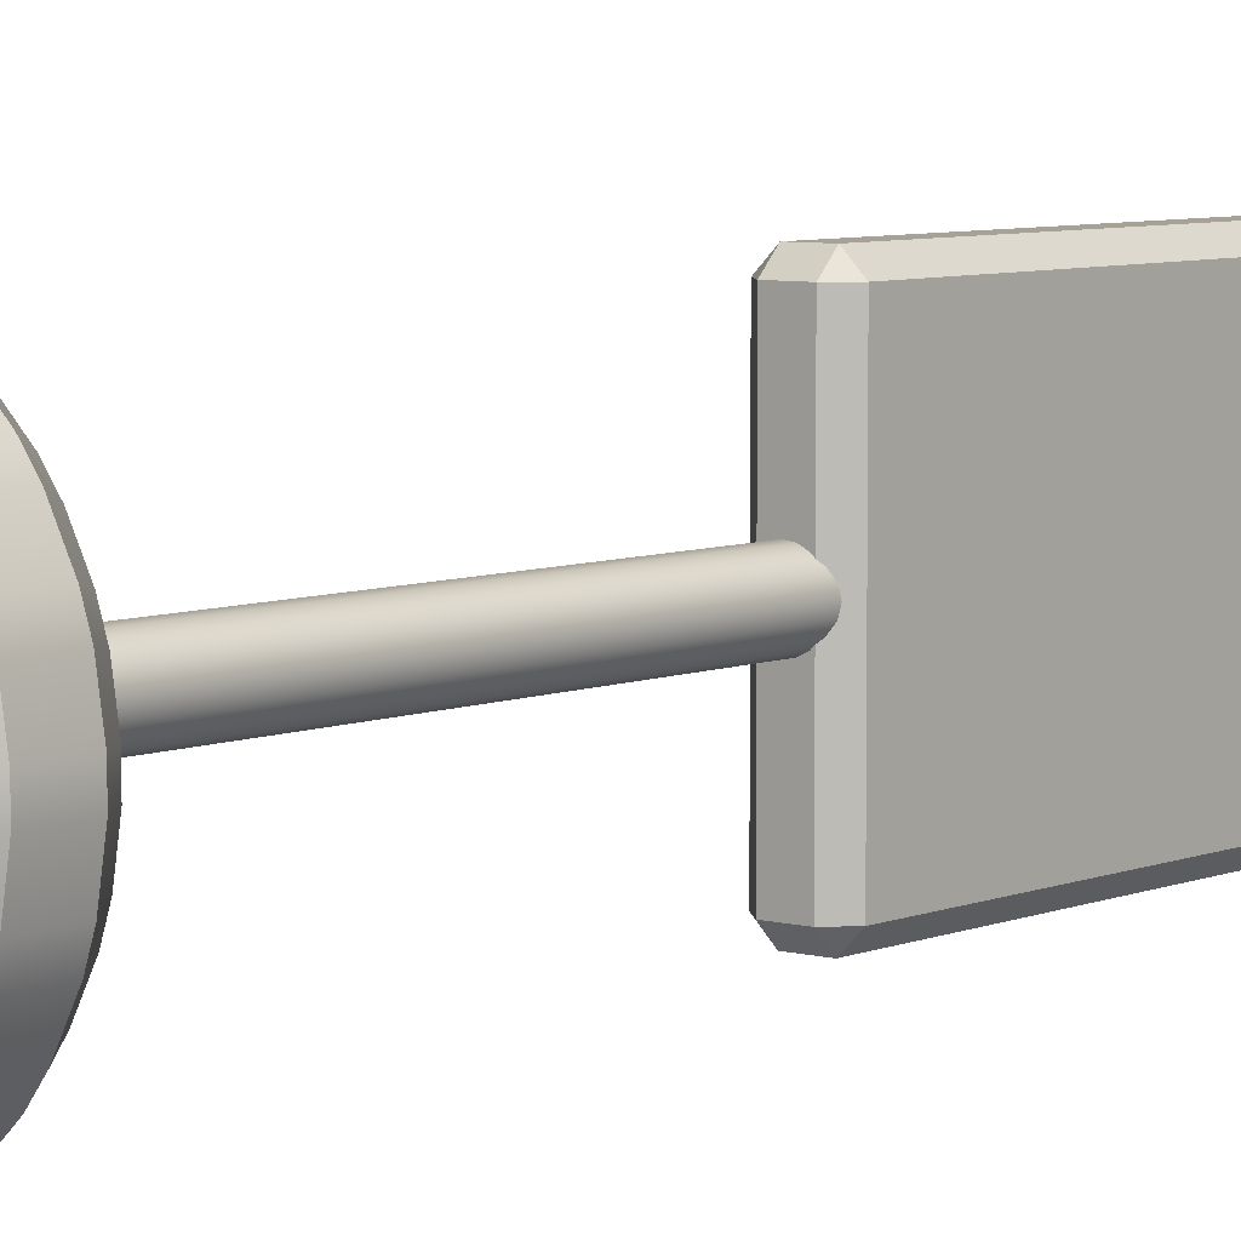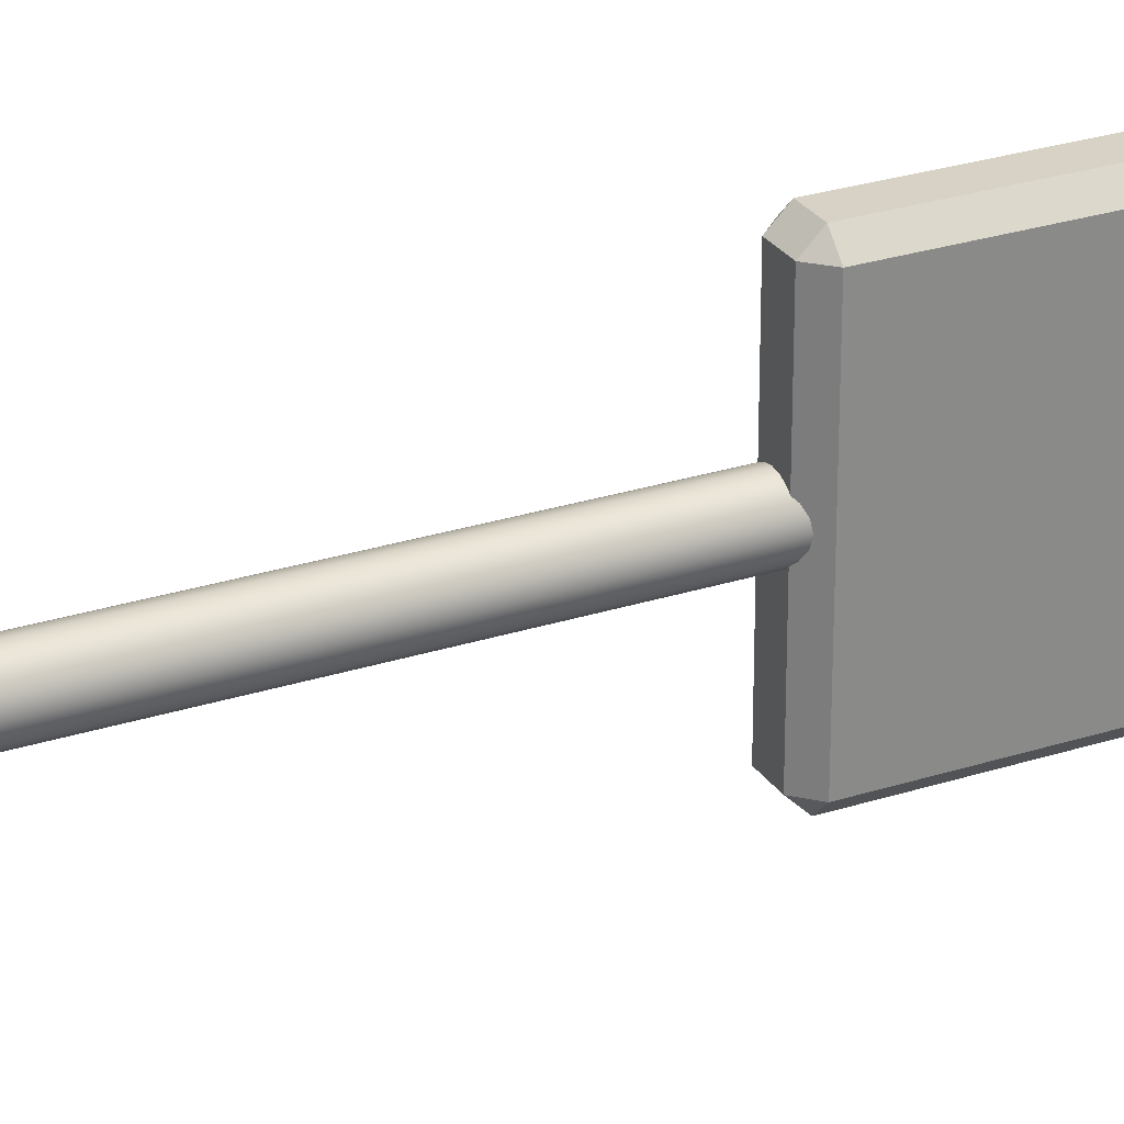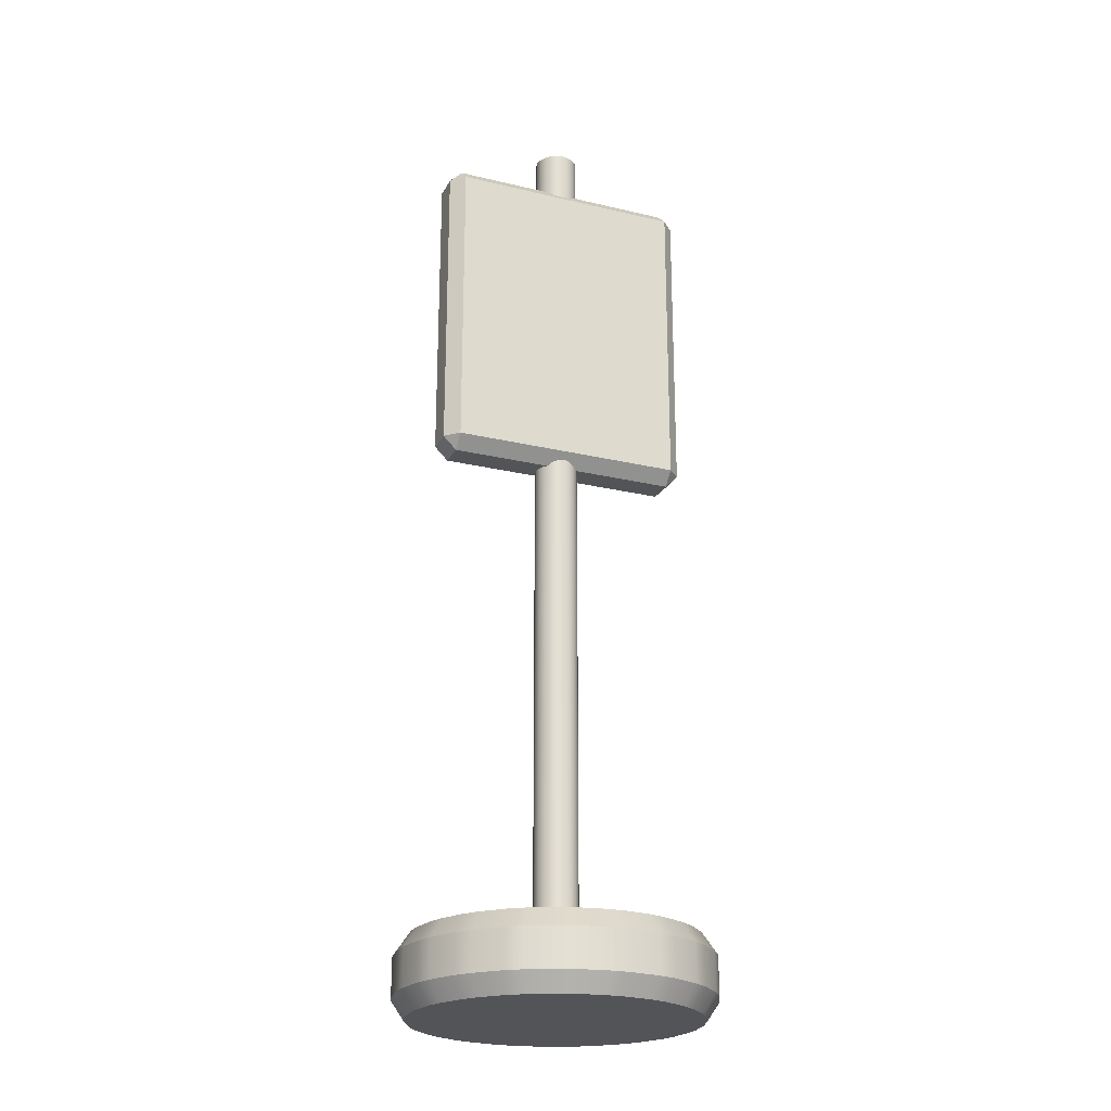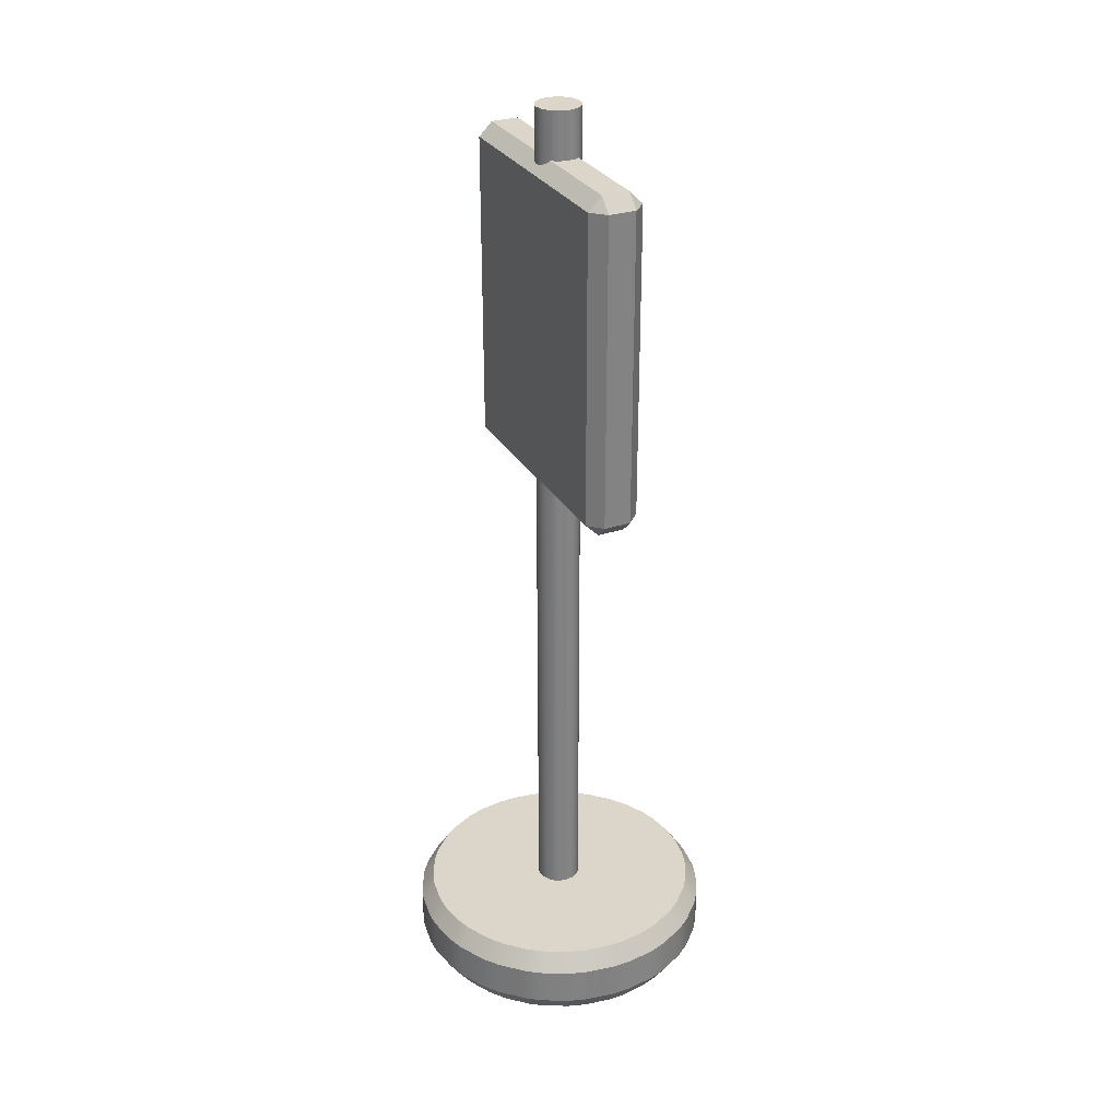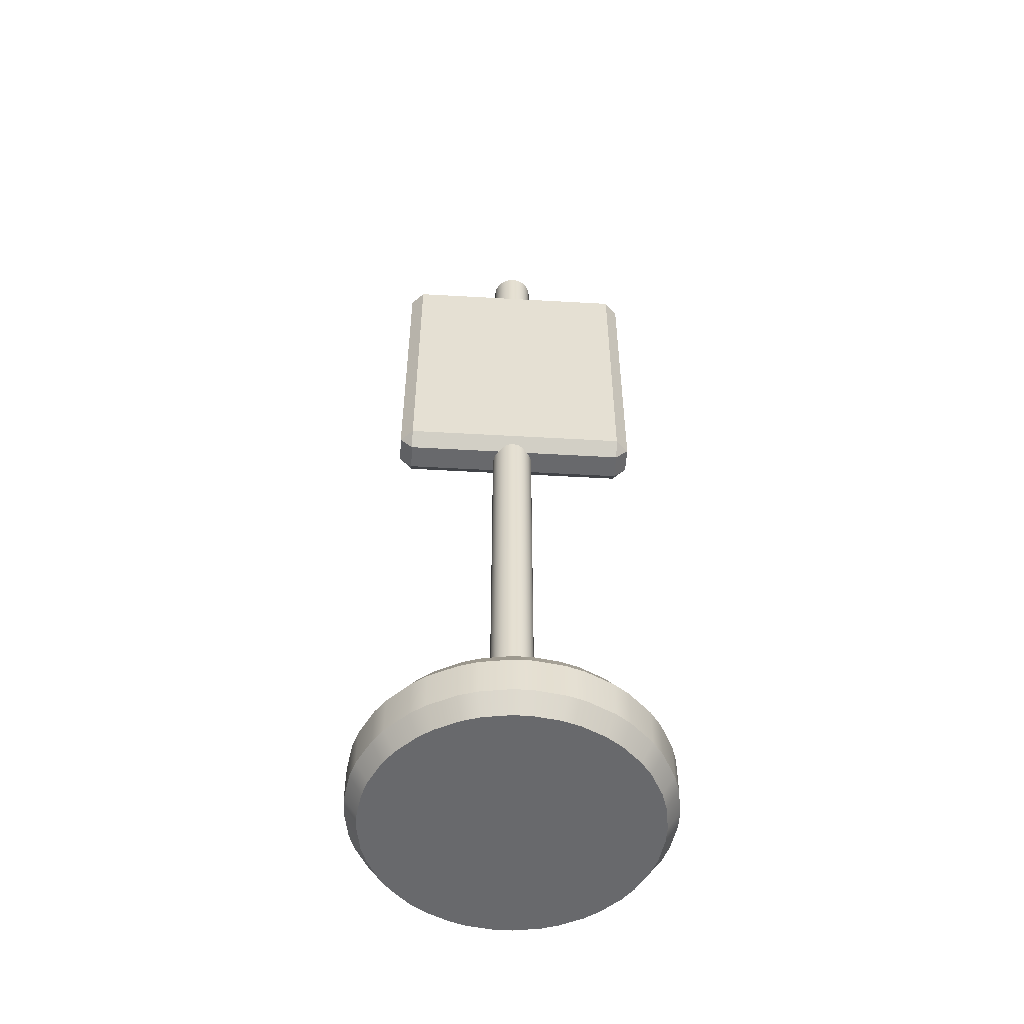
<metadata>
{"format":"obj","ext":"obj","renderer":"f3d","projection":"perspective","resolution":1024,"background":"white","views":[{"elev":6.3,"azim":39.1,"up":"+Z"},{"elev":27.2,"azim":63.5,"up":"+Z"},{"elev":-23.2,"azim":68.0,"up":"+Y"},{"elev":29.7,"azim":154.5,"up":"+Y"},{"elev":-52.7,"azim":86.5,"up":"+Y"}]}
</metadata>
<code>
g default
v -3.135 29.72 -15.02
v -3.749 29.72 -14.41
v -3.749 29.11 -15.02
v -3.749 44.43 -15.02
v -3.749 43.81 -14.41
v -3.135 43.81 -15.02
v -4.979 29.11 -15.02
v -4.979 29.72 -14.41
v -5.594 29.72 -15.02
v -5.594 43.81 -15.02
v -4.979 43.81 -14.41
v -4.979 44.43 -15.02
v -4.979 29.11 -25.79
v -5.594 29.72 -25.79
v -4.979 29.72 -26.41
v -4.979 43.81 -26.41
v -5.594 43.81 -25.79
v -4.979 44.43 -25.79
v -3.749 29.11 -25.79
v -3.749 29.72 -26.41
v -3.135 29.72 -25.79
v -3.135 43.81 -25.79
v -3.749 43.81 -26.41
v -3.749 44.43 -25.79
v -3.483 5.81 -20.64
v -3.626 5.81 -20.92
v -3.848 5.81 -21.14
v -4.129 5.81 -21.29
v -4.44 5.81 -21.34
v -4.751 5.81 -21.29
v -5.032 5.81 -21.14
v -5.255 5.81 -20.92
v -5.398 5.81 -20.64
v -5.447 5.81 -20.33
v -5.398 5.81 -20.02
v -5.255 5.81 -19.74
v -5.032 5.81 -19.52
v -4.751 5.81 -19.37
v -4.44 5.81 -19.32
v -4.129 5.81 -19.37
v -3.848 5.81 -19.52
v -3.626 5.81 -19.74
v -3.483 5.81 -20.02
v -3.433 5.81 -20.33
v -3.483 46.55 -20.64
v -3.626 46.55 -20.92
v -3.848 46.55 -21.14
v -4.129 46.55 -21.29
v -4.44 46.55 -21.34
v -4.751 46.55 -21.29
v -5.032 46.55 -21.14
v -5.255 46.55 -20.92
v -5.398 46.55 -20.64
v -5.447 46.55 -20.33
v -5.398 46.55 -20.02
v -5.255 46.55 -19.74
v -5.032 46.55 -19.52
v -4.751 46.55 -19.37
v -4.44 46.55 -19.32
v -4.129 46.55 -19.37
v -3.848 46.55 -19.52
v -3.626 46.55 -19.74
v -3.483 46.55 -20.02
v -3.433 46.55 -20.33
v -4.44 5.81 -20.33
v -4.44 46.55 -20.33
v -10.5 6.717 -22.71
v -11.06 5.85 -22.89
v -11.31 5.851 -22.12
v -10.76 6.717 -21.94
v -9.475 6.717 -24.45
v -9.949 5.85 -24.8
v -10.43 5.851 -24.14
v -9.955 6.717 -23.79
v -7.958 6.717 -25.79
v -8.303 5.85 -26.26
v -8.962 5.851 -25.78
v -8.619 6.717 -25.31
v -6.103 6.717 -26.59
v -6.285 5.85 -27.15
v -7.059 5.851 -26.9
v -6.88 6.717 -26.34
v -4.09 6.717 -26.78
v -4.091 5.85 -27.37
v -4.906 5.851 -27.37
v -4.907 6.717 -26.78
v -2.118 6.717 -26.34
v -1.938 5.85 -26.9
v -2.713 5.851 -27.15
v -2.895 6.717 -26.59
v -0.3787 6.717 -25.31
v -0.03569 5.85 -25.78
v -0.6944 5.851 -26.26
v -1.04 6.717 -25.79
v 0.9573 6.717 -23.79
v 1.43 5.85 -24.14
v 0.9514 5.851 -24.8
v 0.477 6.717 -24.45
v 1.759 6.717 -21.94
v 2.315 5.85 -22.12
v 2.064 5.851 -22.89
v 1.507 6.717 -22.71
v 1.948 6.717 -19.92
v 2.534 5.85 -19.93
v 2.534 5.851 -20.74
v 1.948 6.717 -20.74
v 1.507 6.717 -17.95
v 2.064 5.85 -17.77
v 2.315 5.851 -18.55
v 1.759 6.717 -18.73
v 0.477 6.717 -16.21
v 0.9511 5.85 -15.87
v 1.43 5.851 -16.53
v 0.9573 6.717 -16.87
v -1.04 6.717 -14.88
v -0.6948 5.85 -14.4
v -0.03598 5.851 -14.88
v -0.3787 6.717 -15.36
v -2.895 6.717 -14.08
v -2.713 5.85 -13.52
v -1.939 5.851 -13.77
v -2.118 6.717 -14.33
v -4.907 6.717 -13.89
v -4.906 5.85 -13.3
v -4.092 5.851 -13.3
v -4.09 6.717 -13.89
v -6.88 6.717 -14.33
v -7.059 5.85 -13.77
v -6.285 5.851 -13.52
v -6.103 6.717 -14.08
v -8.619 6.717 -15.36
v -8.962 5.85 -14.88
v -8.303 5.851 -14.4
v -7.958 6.717 -14.88
v -9.955 6.717 -16.87
v -10.43 5.85 -16.53
v -9.949 5.851 -15.87
v -9.475 6.717 -16.21
v -10.76 6.717 -18.73
v -11.31 5.85 -18.55
v -11.06 5.851 -17.77
v -10.5 6.717 -17.95
v -10.95 6.717 -20.74
v -11.53 5.85 -20.74
v -11.53 5.851 -19.93
v -10.95 6.717 -19.92
v -10.76 3.249 -21.94
v -11.31 4.115 -22.12
v -11.06 4.115 -22.89
v -10.5 3.249 -22.71
v -9.955 3.249 -23.79
v -10.43 4.115 -24.14
v -9.949 4.115 -24.8
v -9.475 3.249 -24.45
v -8.619 3.249 -25.31
v -8.962 4.115 -25.78
v -8.303 4.115 -26.26
v -7.958 3.249 -25.79
v -6.88 3.249 -26.34
v -7.059 4.115 -26.9
v -6.285 4.115 -27.15
v -6.103 3.249 -26.59
v -4.907 3.249 -26.78
v -4.906 4.115 -27.37
v -4.092 4.115 -27.37
v -4.09 3.249 -26.78
v -2.895 3.249 -26.59
v -2.713 4.115 -27.15
v -1.939 4.115 -26.9
v -2.118 3.249 -26.34
v -1.04 3.249 -25.79
v -0.6948 4.115 -26.26
v -0.03598 4.115 -25.78
v -0.3787 3.249 -25.31
v 0.477 3.249 -24.45
v 0.9511 4.115 -24.8
v 1.43 4.115 -24.14
v 0.9573 3.249 -23.79
v 1.507 3.249 -22.71
v 2.064 4.115 -22.89
v 2.315 4.115 -22.12
v 1.759 3.249 -21.94
v 1.948 3.249 -20.74
v 2.534 4.115 -20.74
v 2.534 4.115 -19.93
v 1.948 3.249 -19.92
v 1.759 3.249 -18.73
v 2.315 4.115 -18.55
v 2.064 4.115 -17.77
v 1.507 3.249 -17.95
v 0.9573 3.249 -16.87
v 1.43 4.115 -16.53
v 0.9514 4.115 -15.87
v 0.477 3.249 -16.21
v -0.3787 3.249 -15.36
v -0.03569 4.115 -14.88
v -0.6944 4.115 -14.4
v -1.04 3.249 -14.88
v -2.118 3.249 -14.33
v -1.938 4.115 -13.77
v -2.713 4.115 -13.52
v -2.895 3.249 -14.08
v -4.09 3.249 -13.89
v -4.091 4.115 -13.3
v -4.906 4.115 -13.3
v -4.907 3.249 -13.89
v -6.103 3.249 -14.08
v -6.285 4.115 -13.52
v -7.059 4.115 -13.77
v -6.88 3.249 -14.33
v -7.958 3.249 -14.88
v -8.303 4.115 -14.4
v -8.962 4.115 -14.88
v -8.619 3.249 -15.36
v -9.475 3.249 -16.21
v -9.949 4.115 -15.87
v -10.43 4.115 -16.53
v -9.955 3.249 -16.87
v -10.5 3.249 -17.95
v -11.06 4.115 -17.77
v -11.31 4.115 -18.55
v -10.76 3.249 -18.73
v -10.95 3.249 -19.92
v -11.53 4.115 -19.93
v -11.53 4.115 -20.74
v -10.95 3.249 -20.74
v -7.073 6.717 -19.93
v -6.821 6.717 -19.15
v -6.342 6.717 -18.49
v -5.682 6.717 -18.01
v -4.907 6.717 -17.76
v -4.091 6.717 -17.76
v -3.315 6.717 -18.01
v -2.656 6.717 -18.49
v -2.176 6.717 -19.15
v -1.924 6.717 -19.93
v -1.924 6.717 -20.74
v -2.176 6.717 -21.52
v -2.656 6.717 -22.18
v -3.315 6.717 -22.66
v -4.091 6.717 -22.91
v -4.907 6.717 -22.91
v -5.682 6.717 -22.66
v -6.342 6.717 -22.18
v -6.821 6.717 -21.52
v -7.073 6.717 -20.74
v -7.073 3.249 -20.74
v -6.821 3.249 -21.52
v -6.342 3.249 -22.18
v -5.682 3.249 -22.66
v -4.907 3.249 -22.91
v -4.091 3.249 -22.91
v -3.315 3.249 -22.66
v -2.656 3.249 -22.18
v -2.176 3.249 -21.52
v -1.924 3.249 -20.74
v -1.924 3.249 -19.93
v -2.176 3.249 -19.15
v -2.656 3.249 -18.49
v -3.315 3.249 -18.01
v -4.091 3.249 -17.76
v -4.907 3.249 -17.76
v -5.682 3.249 -18.01
v -6.342 3.249 -18.49
v -6.821 3.249 -19.15
v -7.073 3.249 -19.93
g pCube2
f 1 3 19 21
f 2 1 6 5
f 3 2 8 7
f 4 6 22 24
f 5 4 12 11
f 7 9 14 13
f 9 8 11 10
f 10 12 18 17
f 13 15 20 19
f 15 14 17 16
f 16 18 24 23
f 21 20 23 22
f 2 5 11 8
f 9 10 17 14
f 15 16 23 20
f 21 22 6 1
f 4 24 18 12
f 19 3 7 13
f 1 2 3
f 4 5 6
f 7 8 9
f 10 11 12
f 13 14 15
f 16 17 18
f 19 20 21
f 22 23 24
f 25 26 46 45
f 26 27 47 46
f 27 28 48 47
f 28 29 49 48
f 29 30 50 49
f 30 31 51 50
f 31 32 52 51
f 32 33 53 52
f 33 34 54 53
f 34 35 55 54
f 35 36 56 55
f 36 37 57 56
f 37 38 58 57
f 38 39 59 58
f 39 40 60 59
f 40 41 61 60
f 41 42 62 61
f 42 43 63 62
f 43 44 64 63
f 44 25 45 64
f 26 25 65
f 27 26 65
f 28 27 65
f 29 28 65
f 30 29 65
f 31 30 65
f 32 31 65
f 33 32 65
f 34 33 65
f 35 34 65
f 36 35 65
f 37 36 65
f 38 37 65
f 39 38 65
f 40 39 65
f 41 40 65
f 42 41 65
f 43 42 65
f 44 43 65
f 25 44 65
f 45 46 66
f 46 47 66
f 47 48 66
f 48 49 66
f 49 50 66
f 50 51 66
f 51 52 66
f 52 53 66
f 53 54 66
f 54 55 66
f 55 56 66
f 56 57 66
f 57 58 66
f 58 59 66
f 59 60 66
f 60 61 66
f 61 62 66
f 62 63 66
f 63 64 66
f 64 45 66
f 67 70 246 245
f 68 67 74 73
f 69 68 149 148
f 70 69 144 143
f 71 74 245 244
f 72 71 78 77
f 73 72 153 152
f 75 78 244 243
f 76 75 82 81
f 77 76 157 156
f 79 82 243 242
f 80 79 86 85
f 81 80 161 160
f 83 86 242 241
f 84 83 90 89
f 85 84 165 164
f 87 90 241 240
f 88 87 94 93
f 89 88 169 168
f 91 94 240 239
f 92 91 98 97
f 93 92 173 172
f 95 98 239 238
f 96 95 102 101
f 97 96 177 176
f 99 102 238 237
f 100 99 106 105
f 101 100 181 180
f 103 106 237 236
f 104 103 110 109
f 105 104 185 184
f 107 110 236 235
f 108 107 114 113
f 109 108 189 188
f 111 114 235 234
f 112 111 118 117
f 113 112 193 192
f 115 118 234 233
f 116 115 122 121
f 117 116 197 196
f 119 122 233 232
f 120 119 126 125
f 121 120 201 200
f 123 126 232 231
f 124 123 130 129
f 125 124 205 204
f 127 130 231 230
f 128 127 134 133
f 129 128 209 208
f 131 134 230 229
f 132 131 138 137
f 133 132 213 212
f 135 138 229 228
f 136 135 142 141
f 137 136 217 216
f 139 142 228 227
f 140 139 146 145
f 141 140 221 220
f 143 146 227 246
f 145 144 225 224
f 147 150 248 247
f 148 147 226 225
f 150 149 152 151
f 151 154 249 248
f 154 153 156 155
f 155 158 250 249
f 158 157 160 159
f 159 162 251 250
f 162 161 164 163
f 163 166 252 251
f 166 165 168 167
f 167 170 253 252
f 170 169 172 171
f 171 174 254 253
f 174 173 176 175
f 175 178 255 254
f 178 177 180 179
f 179 182 256 255
f 182 181 184 183
f 183 186 257 256
f 186 185 188 187
f 187 190 258 257
f 190 189 192 191
f 191 194 259 258
f 194 193 196 195
f 195 198 260 259
f 198 197 200 199
f 199 202 261 260
f 202 201 204 203
f 203 206 262 261
f 206 205 208 207
f 207 210 263 262
f 210 209 212 211
f 211 214 264 263
f 214 213 216 215
f 215 218 265 264
f 218 217 220 219
f 219 222 266 265
f 222 221 224 223
f 223 226 247 266
f 68 73 152 149
f 72 77 156 153
f 76 81 160 157
f 80 85 164 161
f 84 89 168 165
f 88 93 172 169
f 92 97 176 173
f 96 101 180 177
f 100 105 184 181
f 104 109 188 185
f 108 113 192 189
f 112 117 196 193
f 116 121 200 197
f 120 125 204 201
f 124 129 208 205
f 128 133 212 209
f 132 137 216 213
f 136 141 220 217
f 140 145 224 221
f 144 69 148 225
f 74 67 245
f 78 71 244
f 82 75 243
f 86 79 242
f 90 83 241
f 94 87 240
f 98 91 239
f 102 95 238
f 106 99 237
f 110 103 236
f 114 107 235
f 118 111 234
f 122 115 233
f 126 119 232
f 130 123 231
f 134 127 230
f 138 131 229
f 142 135 228
f 146 139 227
f 70 143 246
f 150 151 248
f 154 155 249
f 158 159 250
f 162 163 251
f 166 167 252
f 170 171 253
f 174 175 254
f 178 179 255
f 182 183 256
f 186 187 257
f 190 191 258
f 194 195 259
f 198 199 260
f 202 203 261
f 206 207 262
f 210 211 263
f 214 215 264
f 218 219 265
f 222 223 266
f 226 147 247
f 67 68 69 70
f 71 72 73 74
f 75 76 77 78
f 79 80 81 82
f 83 84 85 86
f 87 88 89 90
f 91 92 93 94
f 95 96 97 98
f 99 100 101 102
f 103 104 105 106
f 107 108 109 110
f 111 112 113 114
f 115 116 117 118
f 119 120 121 122
f 123 124 125 126
f 127 128 129 130
f 131 132 133 134
f 135 136 137 138
f 139 140 141 142
f 143 144 145 146
f 147 148 149 150
f 151 152 153 154
f 155 156 157 158
f 159 160 161 162
f 163 164 165 166
f 167 168 169 170
f 171 172 173 174
f 175 176 177 178
f 179 180 181 182
f 183 184 185 186
f 187 188 189 190
f 191 192 193 194
f 195 196 197 198
f 199 200 201 202
f 203 204 205 206
f 207 208 209 210
f 211 212 213 214
f 215 216 217 218
f 219 220 221 222
f 223 224 225 226
f 227 228 229 230 231 232 233 234 235 236 237 238 239 240 241 242 243 244 245 246
f 247 248 249 250 251 252 253 254 255 256 257 258 259 260 261 262 263 264 265 266

</code>
